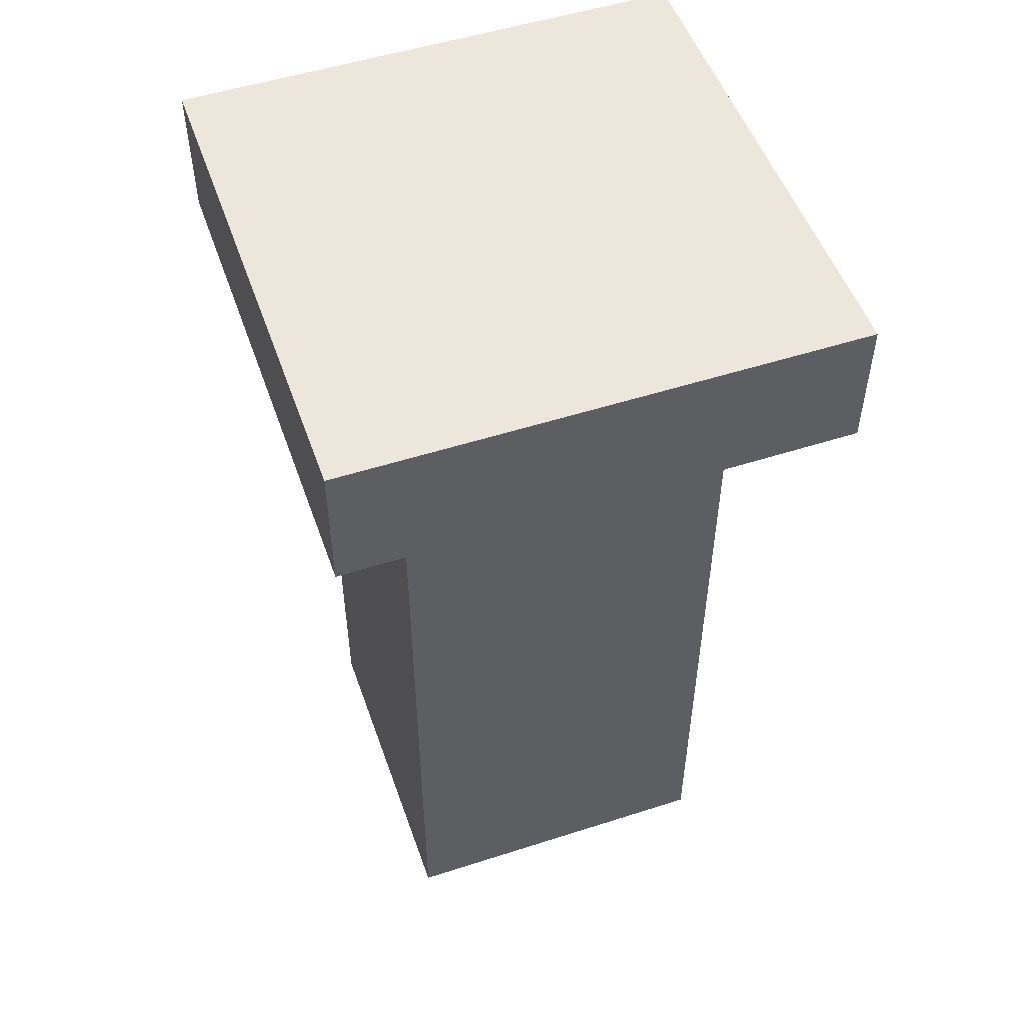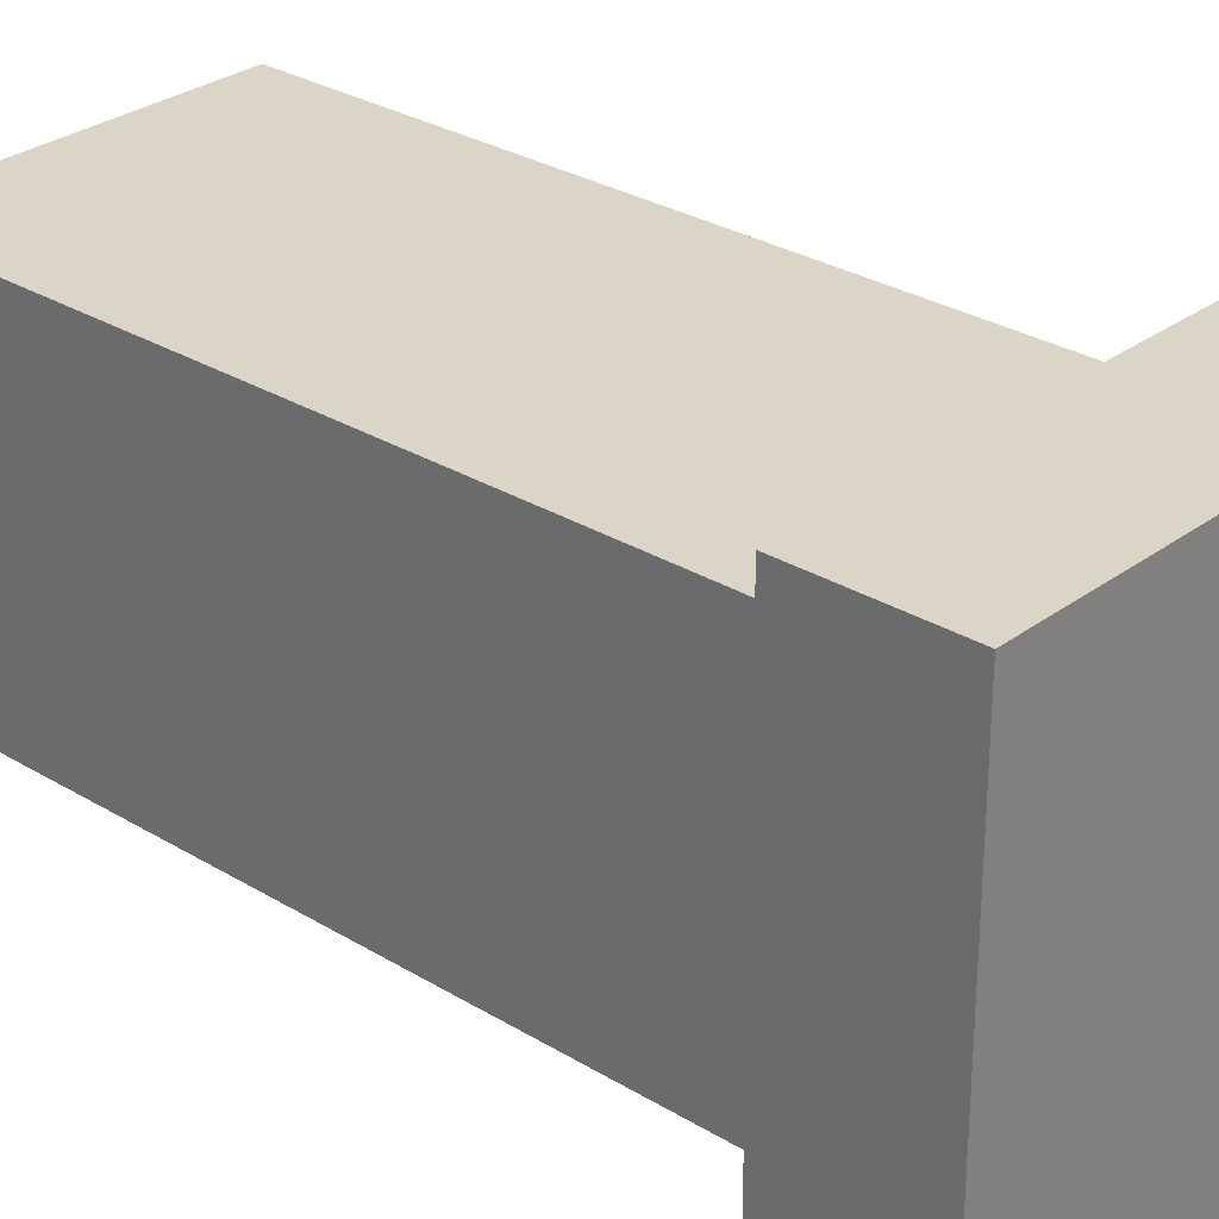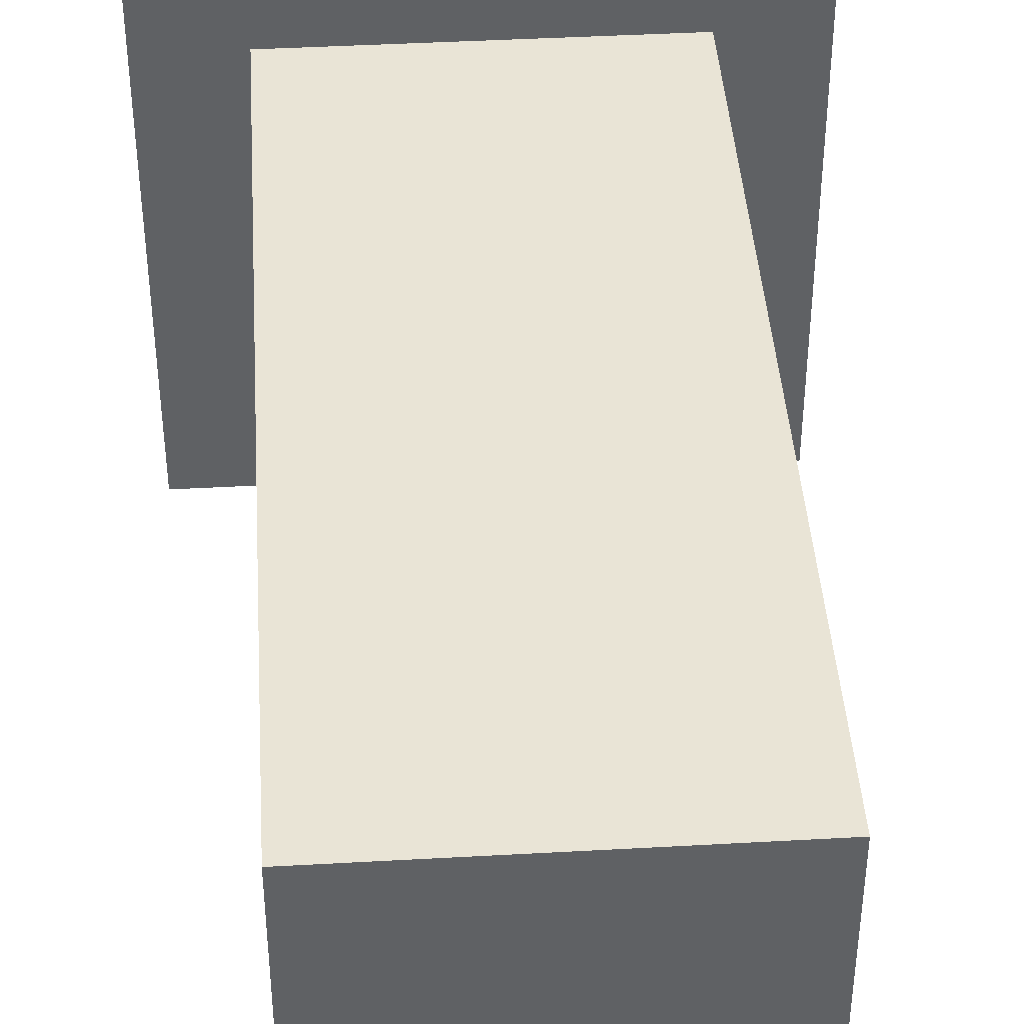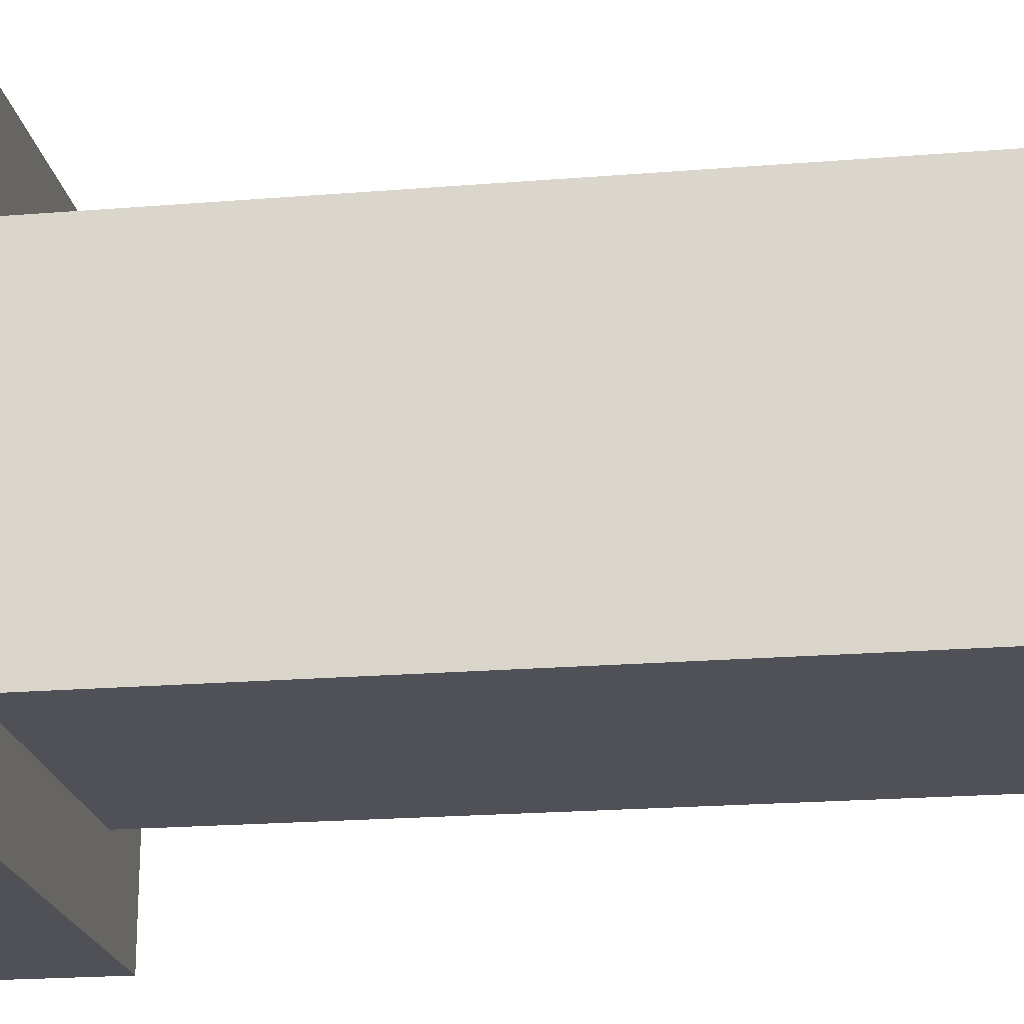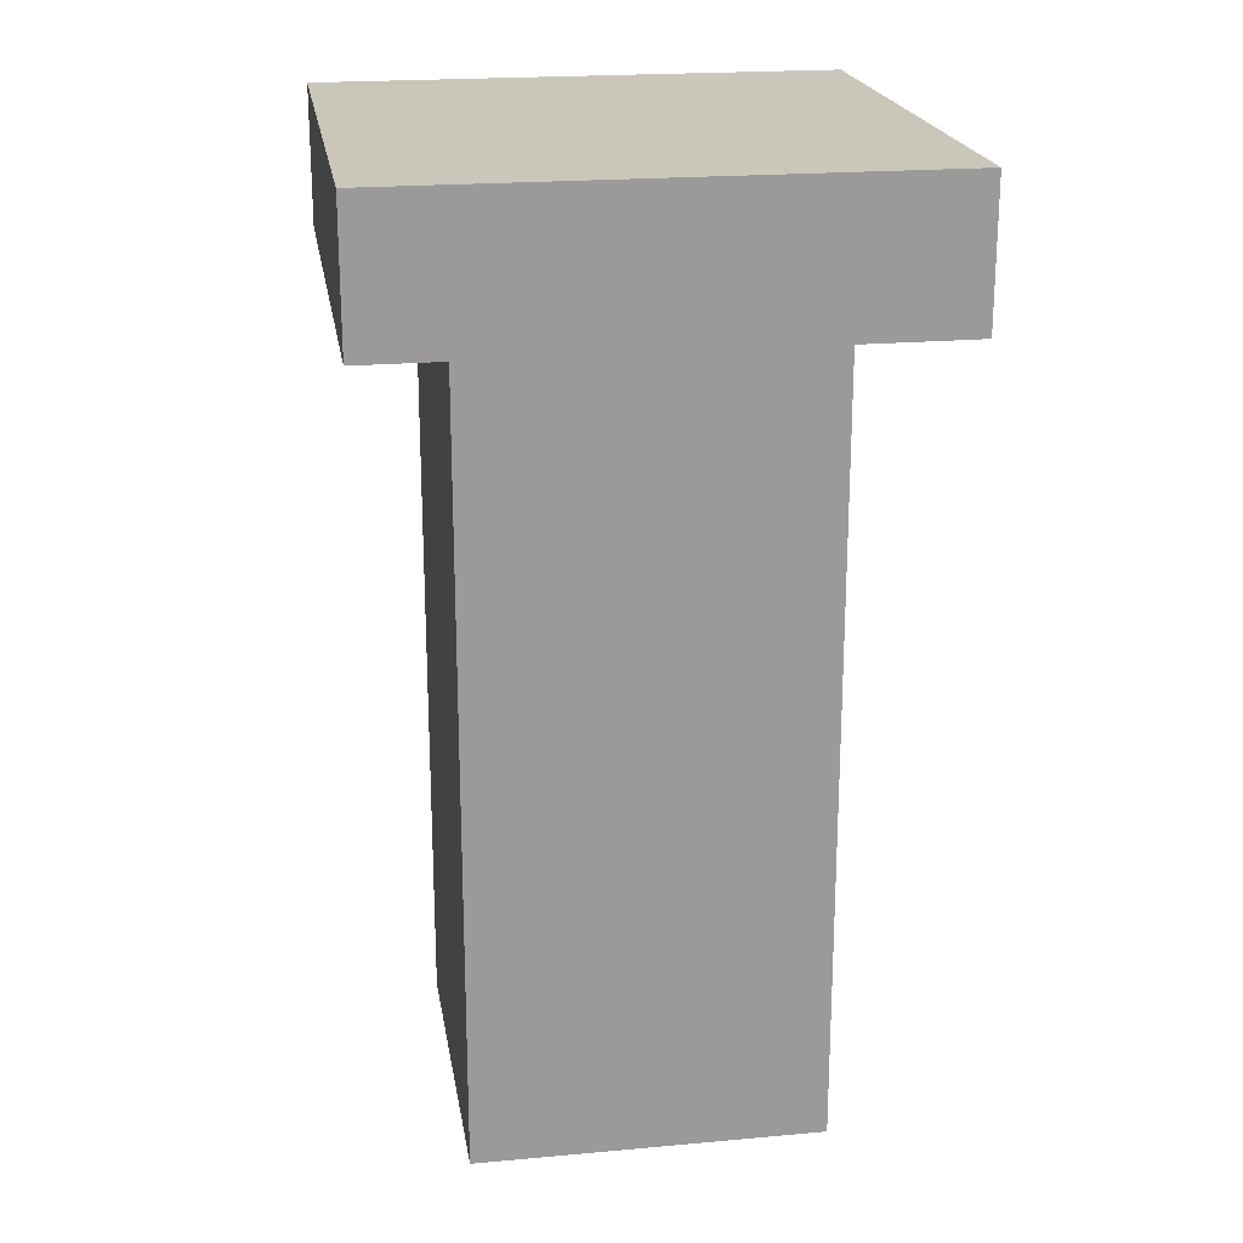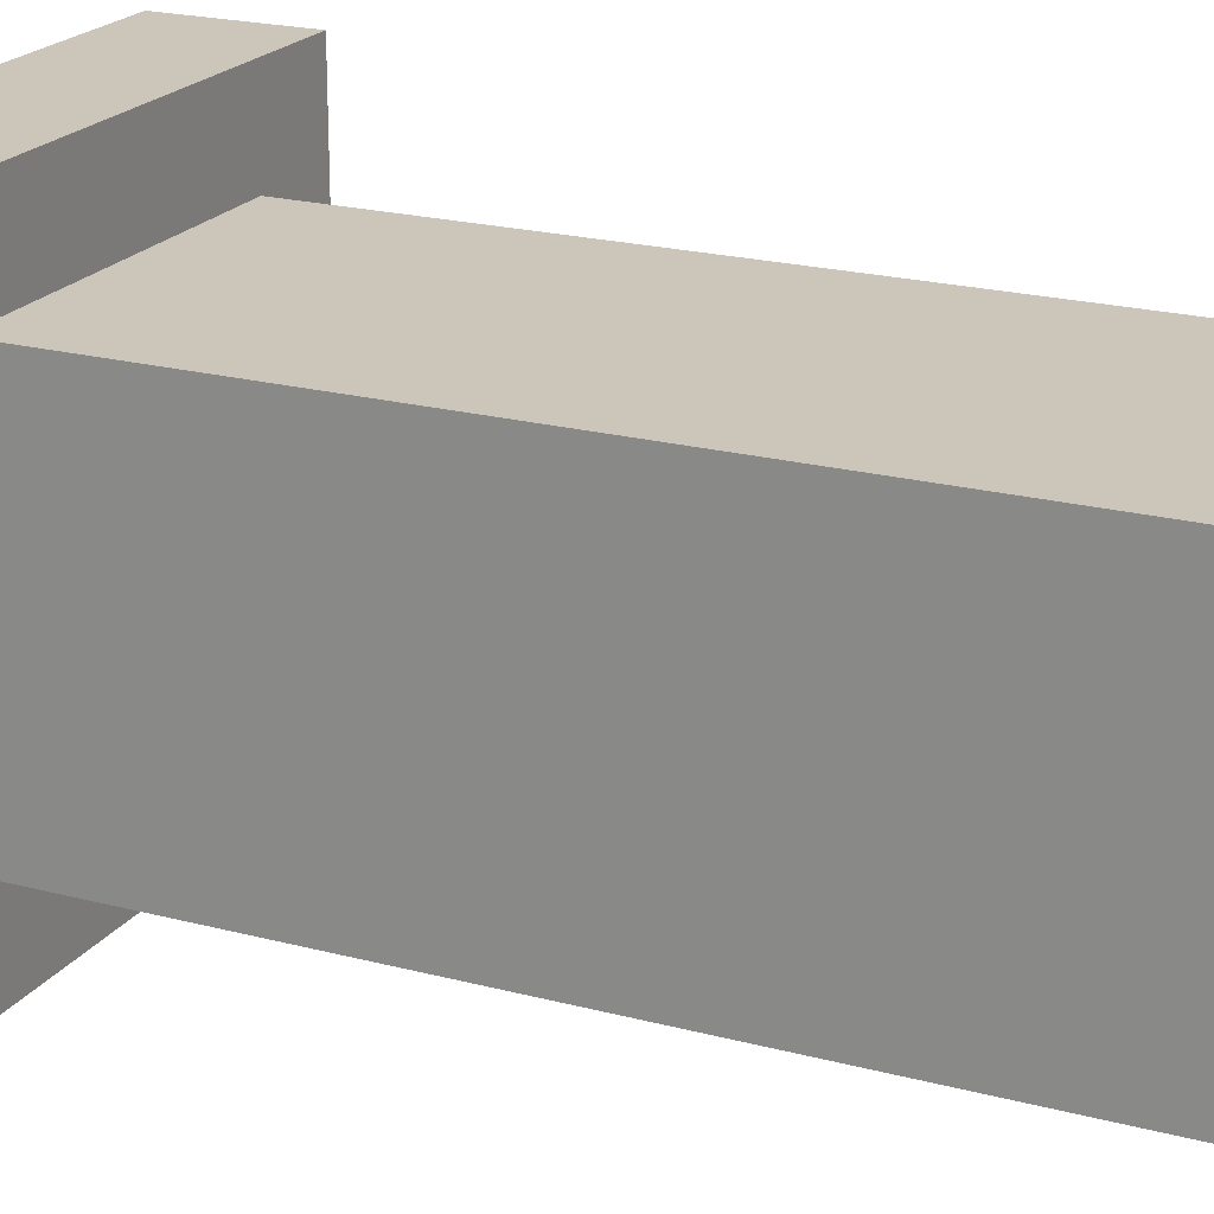
<metadata>
{"format":"obj","ext":"obj","renderer":"f3d","projection":"perspective","resolution":1024,"background":"white","views":[{"elev":51.9,"azim":160.8,"up":"+Y"},{"elev":29.0,"azim":132.2,"up":"+Z"},{"elev":42.7,"azim":-3.8,"up":"+Z"},{"elev":-20.5,"azim":-81.5,"up":"+Z"},{"elev":21.1,"azim":-9.2,"up":"+Y"},{"elev":21.0,"azim":-64.6,"up":"+Z"}]}
</metadata>
<code>
o bottom_Cube.004
v -1 1.522 1
v -1 2.053 1
v -1 1.522 -1
v -1 2.053 -1
v 1 1.522 1
v 1 2.053 1
v 1 1.522 -1
v 1 2.053 -1
f 1 2 4 3
f 3 4 8 7
f 7 8 6 5
f 5 6 2 1
f 3 7 5 1
f 8 4 2 6
o glass_Cube.003
v -0.6546 -1.524 0.6546
v -0.6546 1.524 0.6546
v -0.6546 -1.524 -0.6546
v -0.6546 1.524 -0.6546
v 0.6546 -1.524 0.6546
v 0.6546 1.524 0.6546
v 0.6546 -1.524 -0.6546
v 0.6546 1.524 -0.6546
f 9 10 12 11
f 11 12 16 15
f 15 16 14 13
f 13 14 10 9
f 11 15 13 9
f 16 12 10 14

</code>
